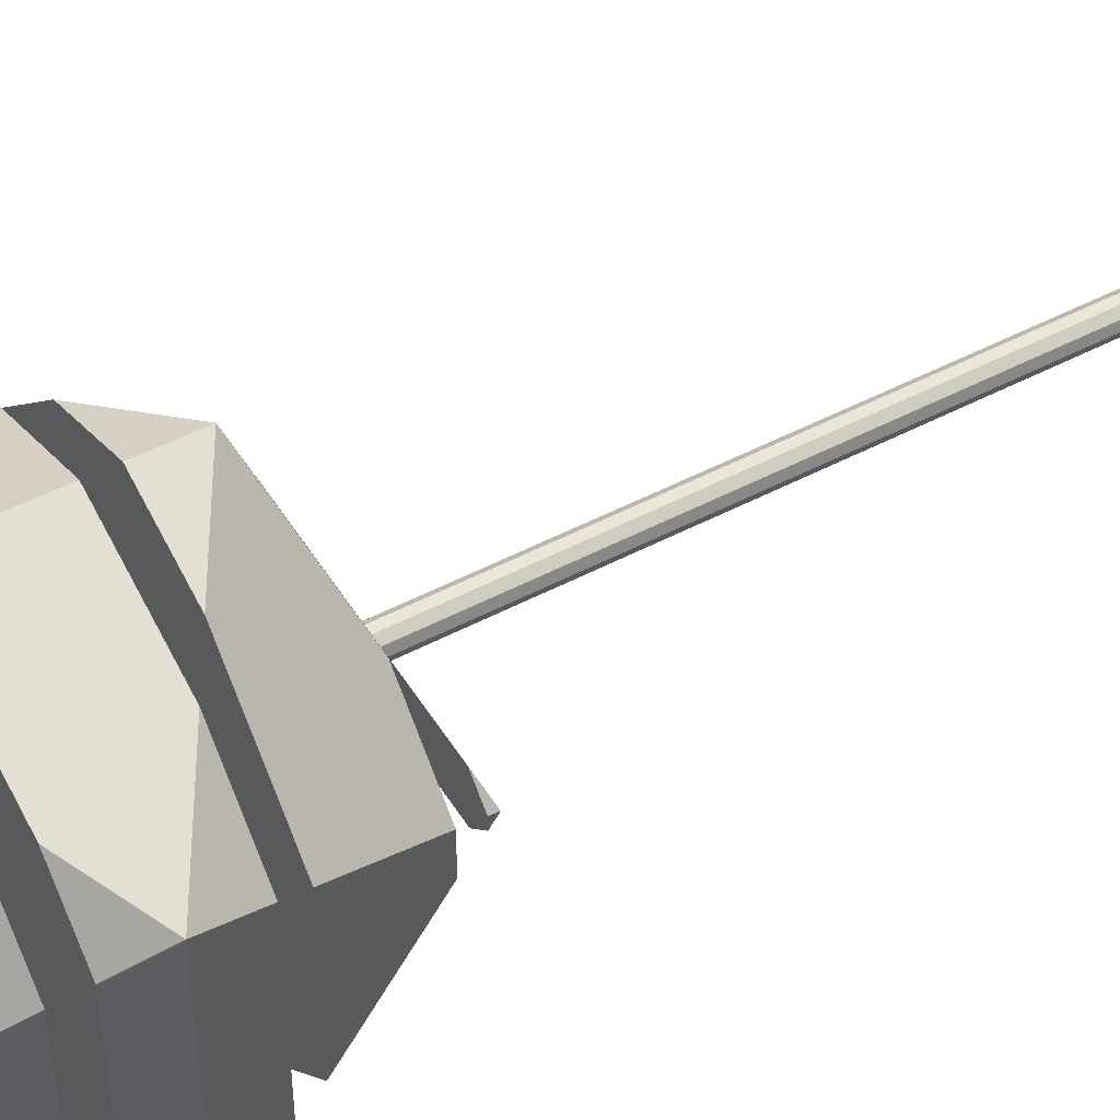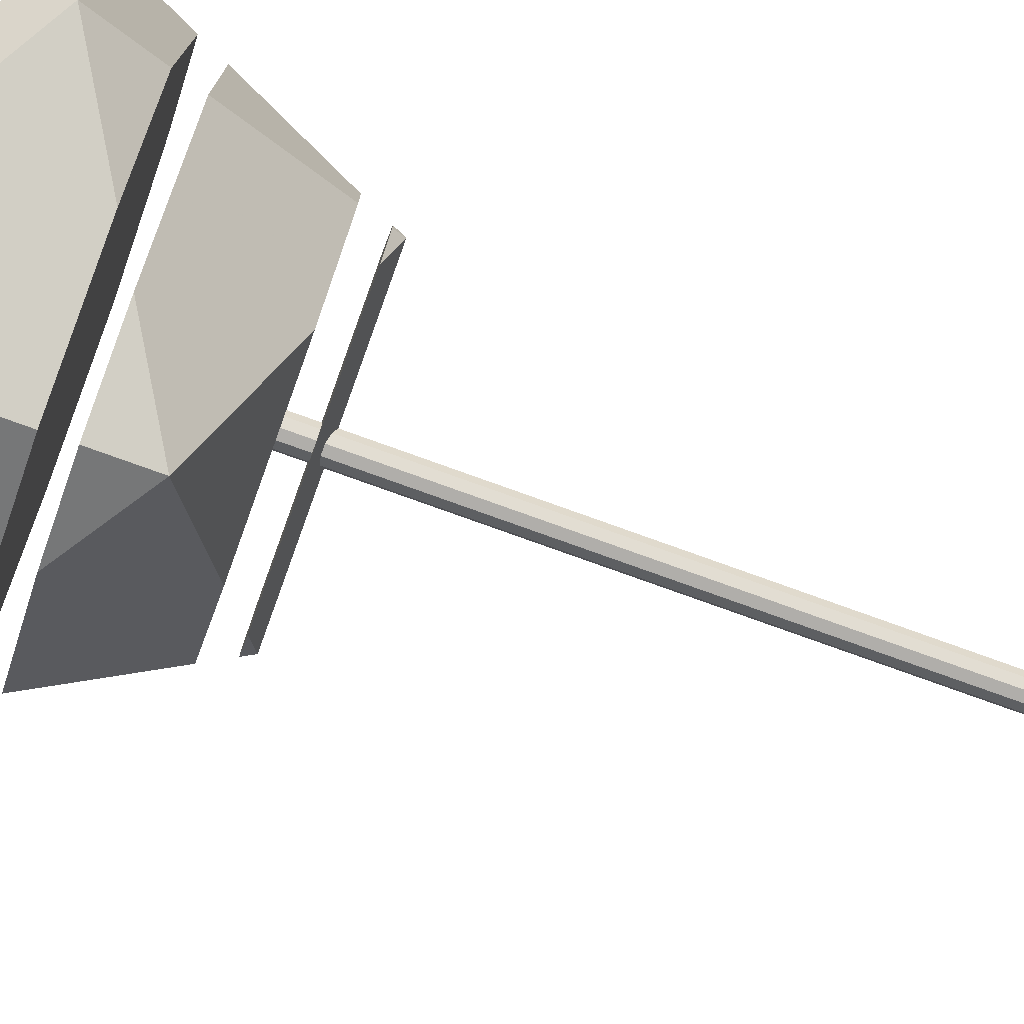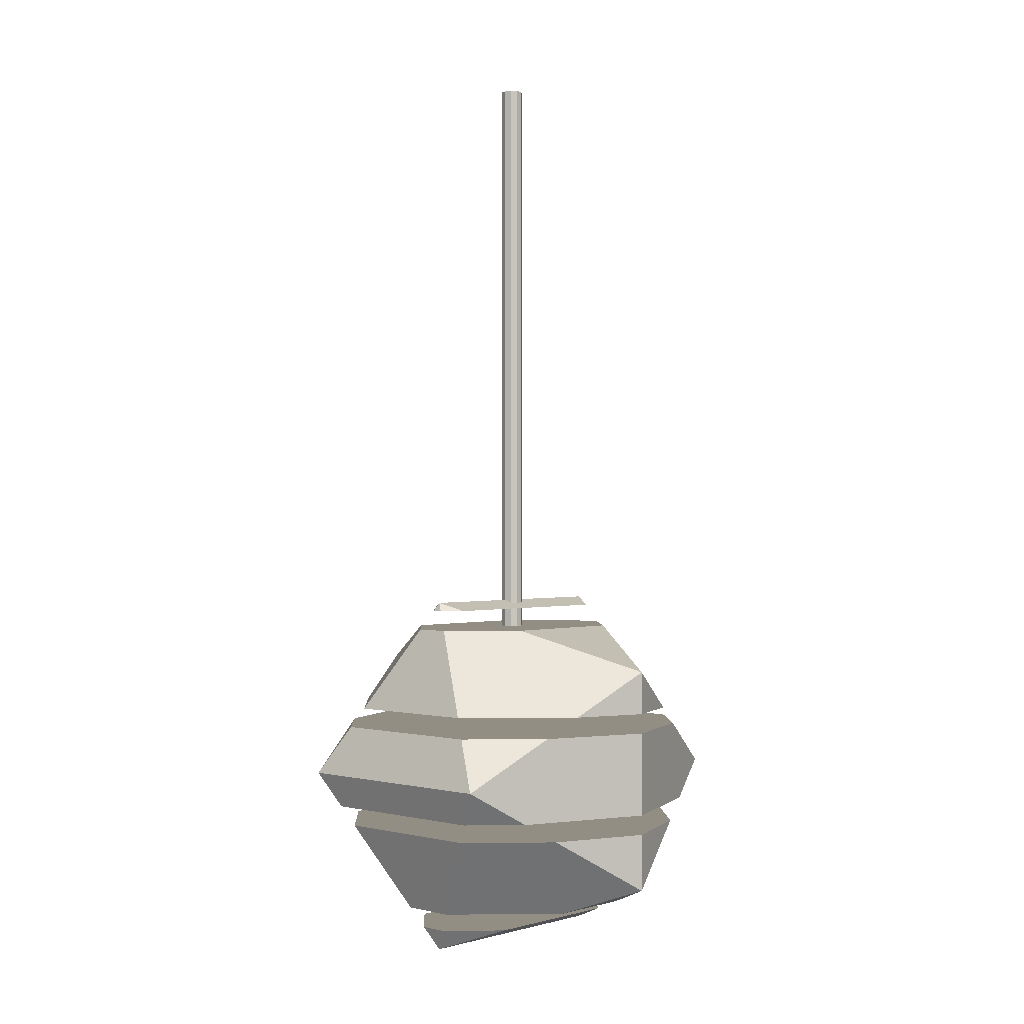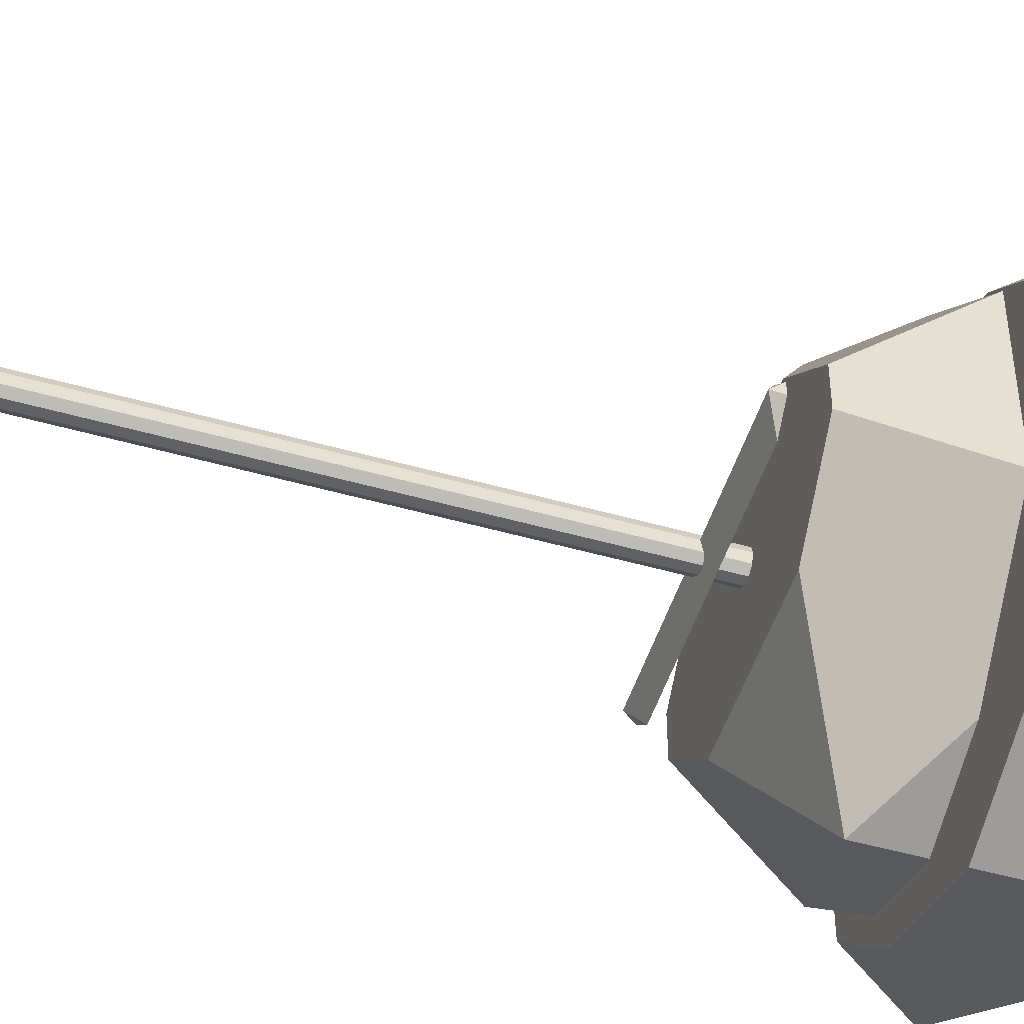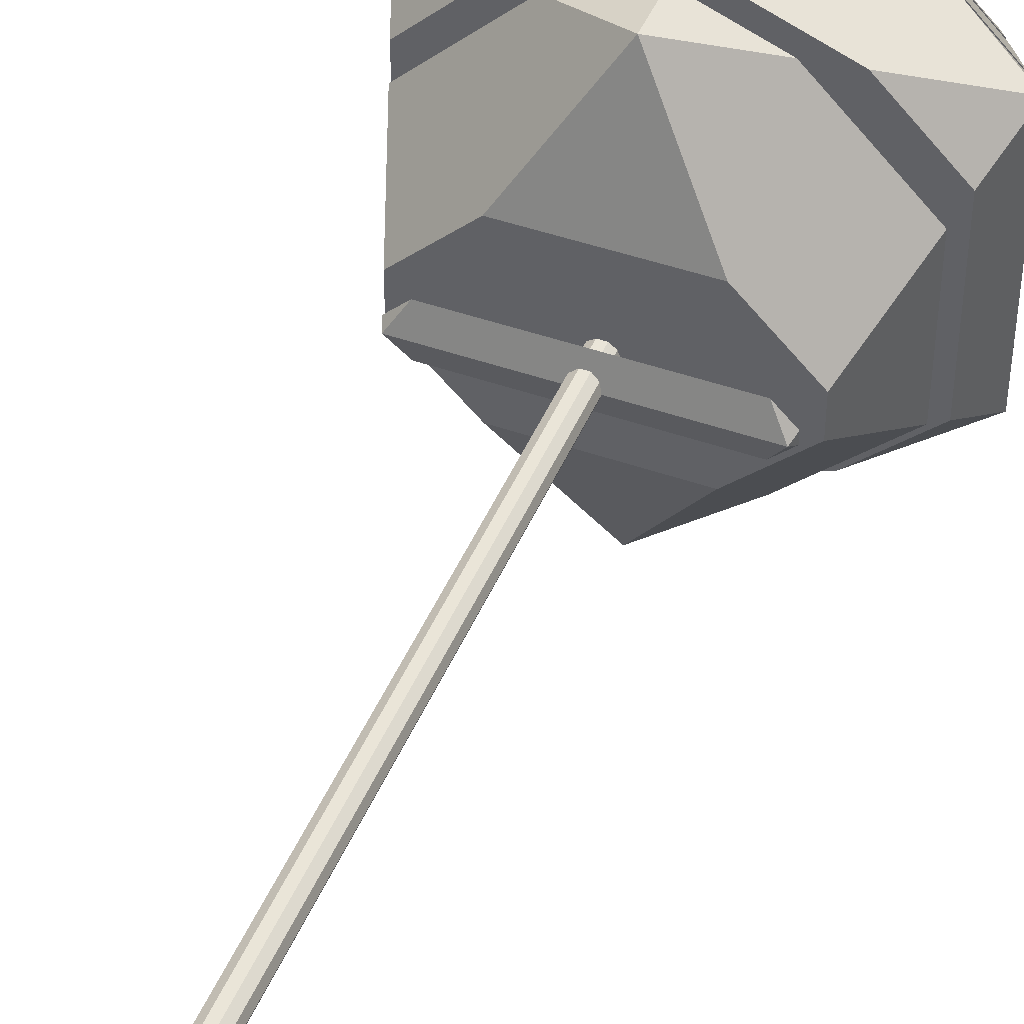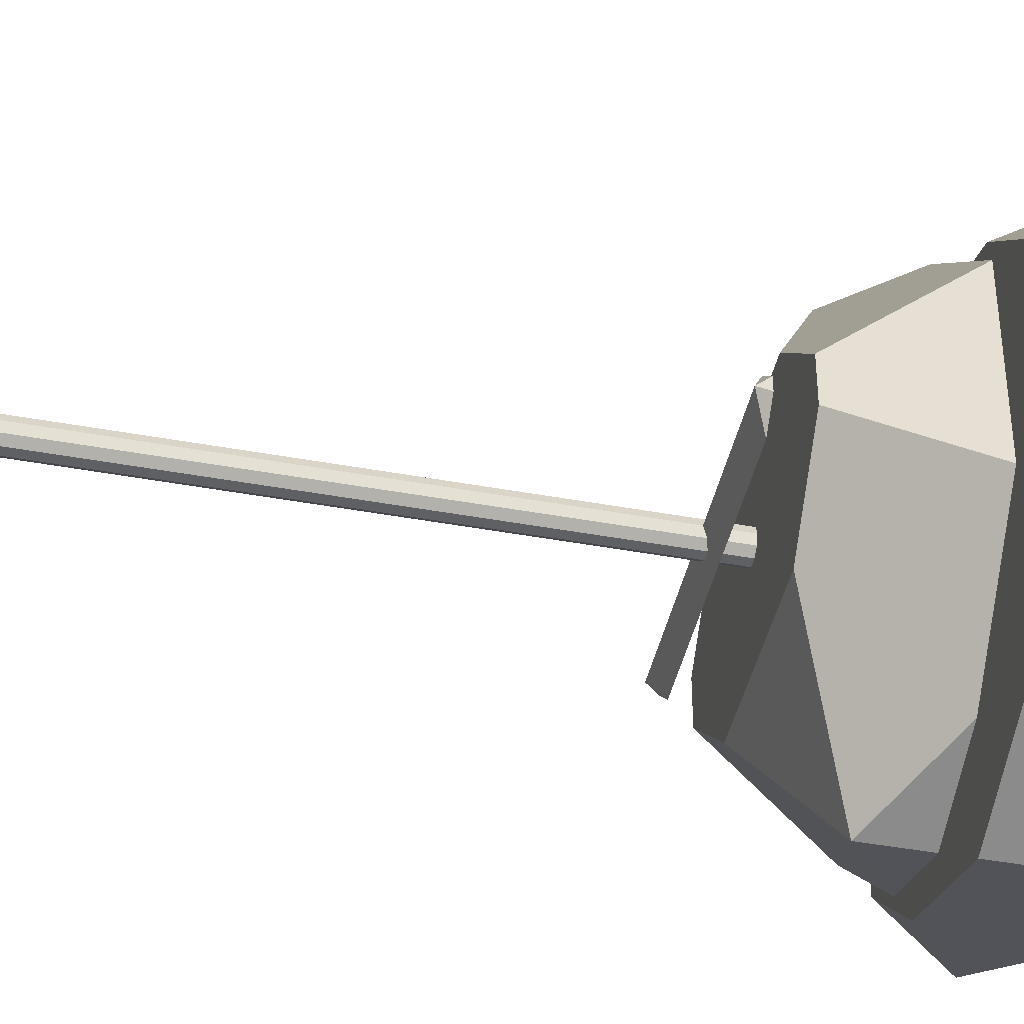
<metadata>
{"format":"obj","ext":"obj","renderer":"f3d","projection":"perspective","resolution":1024,"background":"white","views":[{"elev":48.8,"azim":59.6,"up":"+Z"},{"elev":-77.8,"azim":70.2,"up":"+Z"},{"elev":-0.2,"azim":132.8,"up":"+Y"},{"elev":-49.7,"azim":-107.4,"up":"+Z"},{"elev":45.4,"azim":-157.9,"up":"+Z"},{"elev":-43.2,"azim":-102.3,"up":"+Z"}]}
</metadata>
<code>
g Cylindre
v 0 -112.2 0
v 0 340.3 0
v 8.146 -112.2 0
v 8.146 -112.2 0
v 8.146 340.3 0
v 8.146 340.3 0
v 6.59 -112.2 -4.788
v 6.59 -112.2 -4.788
v 6.59 340.3 -4.788
v 6.59 340.3 -4.788
v 2.517 -112.2 -7.747
v 2.517 -112.2 -7.747
v 2.517 340.3 -7.747
v 2.517 340.3 -7.747
v -2.517 -112.2 -7.747
v -2.517 -112.2 -7.747
v -2.517 340.3 -7.747
v -2.517 340.3 -7.747
v -6.59 -112.2 -4.788
v -6.59 -112.2 -4.788
v -6.59 340.3 -4.788
v -6.59 340.3 -4.788
v -8.146 -112.2 0
v -8.146 -112.2 0
v -8.146 340.3 0
v -8.146 340.3 0
v -6.59 -112.2 4.788
v -6.59 -112.2 4.788
v -6.59 340.3 4.788
v -6.59 340.3 4.788
v -2.517 -112.2 7.747
v -2.517 -112.2 7.747
v -2.517 340.3 7.747
v -2.517 340.3 7.747
v 2.517 -112.2 7.747
v 2.517 -112.2 7.747
v 2.517 340.3 7.747
v 2.517 340.3 7.747
v 6.59 -112.2 4.788
v 6.59 -112.2 4.788
v 6.59 340.3 4.788
v 6.59 340.3 4.788
f 7 3 1
f 8 9 5 4
f 10 2 6
f 11 7 1
f 12 13 9 8
f 14 2 10
f 15 11 1
f 16 17 13 12
f 18 2 14
f 19 15 1
f 20 21 17 16
f 22 2 18
f 23 19 1
f 24 25 21 20
f 26 2 22
f 27 23 1
f 28 29 25 24
f 30 2 26
f 31 27 1
f 32 33 29 28
f 34 2 30
f 35 31 1
f 36 37 33 32
f 38 2 34
f 39 35 1
f 40 41 37 36
f 42 2 38
f 3 39 1
f 4 5 41 40
f 6 2 42
g Bool_en Neutre_1 Solide_platonicien
v 0 -130.7 137.1
v 0 -300.2 137.1
v 137.1 -215.5 84.71
v 137.1 -215.5 -84.71
v 0 -130.7 -137.1
v 0 -300.2 -137.1
v -137.1 -215.5 -84.71
v -137.1 -215.5 84.71
v 84.71 -78.38 0
v -84.71 -78.38 0
v -84.71 -352.5 0
v 84.71 -352.5 0
v -74.54 -84.67 16.46
v 74.54 -84.67 16.46
v -50.27 -99.67 55.73
v 50.27 -99.67 55.73
v 52.59 -163.2 117
v 117.1 -163.2 52.44
v 76.86 -178.2 107.7
v 122.9 -178.2 61.71
v 87.11 -84.67 3.885
v 92.84 -99.67 13.16
v 117.1 -163.2 -52.44
v 122.9 -178.2 -61.71
v 87.11 -84.67 -3.885
v 92.84 -99.67 -13.16
v 52.59 -163.2 -117
v 76.86 -178.2 -107.7
v 74.54 -84.67 -16.46
v 50.27 -99.67 -55.73
v -74.54 -84.67 -16.46
v -50.27 -99.67 -55.73
v -117.1 -163.2 -52.44
v -52.59 -163.2 -117
v -122.9 -178.2 -61.71
v -76.86 -178.2 -107.7
v -87.11 -84.67 -3.885
v -92.84 -99.67 -13.16
v -117.1 -163.2 52.44
v -122.9 -178.2 61.71
v -87.11 -84.67 3.885
v -92.84 -99.67 13.16
v -52.59 -163.2 117
v -76.86 -178.2 107.7
v -32.71 -320.4 84.14
v 32.71 -320.4 84.14
v -56.98 -335.4 44.87
v 56.98 -335.4 44.87
v 96.99 -320.4 19.86
v 91.26 -335.4 10.59
v 94.42 -241.8 101
v 127 -241.8 68.42
v 70.15 -256.8 110.3
v 121.3 -256.8 59.15
v 96.99 -320.4 -19.86
v 91.26 -335.4 -10.59
v 127 -241.8 -68.42
v 121.3 -256.8 -59.15
v 32.71 -320.4 -84.14
v 56.98 -335.4 -44.87
v 94.42 -241.8 -101
v 70.15 -256.8 -110.3
v -32.71 -320.4 -84.14
v -56.98 -335.4 -44.87
v -96.99 -320.4 -19.86
v -91.26 -335.4 -10.59
v -127 -241.8 -68.42
v -94.42 -241.8 -101
v -121.3 -256.8 -59.15
v -70.15 -256.8 -110.3
v -96.99 -320.4 19.86
v -91.26 -335.4 10.59
v -127 -241.8 68.42
v -121.3 -256.8 59.15
v -94.42 -241.8 101
v -70.15 -256.8 110.3
v 0 -241.8 137.1
v 0 -256.8 137.1
v 0 -163.2 137.1
v 0 -178.2 137.1
v 0 -241.8 -137.1
v 0 -256.8 -137.1
v 0 -163.2 -137.1
v 0 -178.2 -137.1
f 57 43 58
f 56 51 52 55
f 60 64 58
f 60 58 43 59
f 61 45 62
f 63 51 56
f 65 68 64 60
f 62 45 46 66
f 67 51 63
f 66 46 70
f 72 68 65
f 65 69 47 72
f 71 51 67
f 73 52 51 71
f 72 47 74
f 78 49 77
f 75 80 74
f 75 74 47 76
f 79 52 73
f 77 49 50 82
f 81 84 80 75
f 83 52 79
f 57 84 81
f 81 85 43 57
f 82 50 86
f 55 52 83
f 88 44 87
f 89 53 54 90
f 91 96 95
f 91 95 44 88
f 90 54 92
f 94 45 93
f 97 100 96 91
f 92 54 98
f 99 46 45 94
f 104 100 97
f 97 101 48 104
f 98 54 102
f 103 46 99
f 102 54 53 106
f 105 48 101
f 106 53 108
f 107 111 112
f 107 112 48 105
f 109 49 110
f 108 53 114
f 113 116 111 107
f 115 50 49 109
f 114 53 89
f 118 116 113
f 113 87 44 118
f 117 50 115
f 119 122 86
f 119 86 50 117
f 118 44 120
f 121 43 85
f 61 122 119
f 119 93 45 61
f 120 44 95
f 59 43 121
f 103 123 126
f 126 70 46 103
f 125 47 69
f 104 48 124
f 124 48 112
f 76 47 125
f 78 126 123
f 123 110 49 78
g Bool_en Neutre Cloneur Cube_2
v -32.71 -320.4 84.14
v 32.71 -320.4 84.14
v -56.98 -335.4 44.87
v 56.98 -335.4 44.87
v 96.99 -320.4 19.86
v 91.26 -335.4 10.59
v 96.99 -320.4 -19.86
v 91.26 -335.4 -10.59
v 32.71 -320.4 -84.14
v 56.98 -335.4 -44.87
v -32.71 -320.4 -84.14
v -56.98 -335.4 -44.87
v -96.99 -320.4 -19.86
v -91.26 -335.4 -10.59
v -96.99 -320.4 19.86
v -91.26 -335.4 10.59
f 127 141 131 128
f 135 133 139 137
f 133 131 141 139
f 130 132 142 129
f 138 132 134 136
f 140 142 132 138
g Bool_en Neutre Cloneur Cube_3
v 94.42 -241.8 101
v 127 -241.8 68.42
v 70.15 -256.8 110.3
v 121.3 -256.8 59.15
v 127 -241.8 -68.42
v 121.3 -256.8 -59.15
v 94.42 -241.8 -101
v 70.15 -256.8 -110.3
v -127 -241.8 -68.42
v -94.42 -241.8 -101
v -121.3 -256.8 -59.15
v -70.15 -256.8 -110.3
v -127 -241.8 68.42
v -121.3 -256.8 59.15
v -94.42 -241.8 101
v -70.15 -256.8 110.3
v 0 -241.8 137.1
v 0 -256.8 137.1
v 0 -241.8 -137.1
v 0 -256.8 -137.1
f 152 161 149 147
f 144 151 152 147
f 155 151 159 157
f 143 159 151 144
f 154 145 146 148
f 153 156 158 160
f 162 154 148 150
f 153 160 145 154
g Bool_en Neutre Cloneur Cube_4
v 52.59 -163.2 117
v 117.1 -163.2 52.44
v 76.86 -178.2 107.7
v 122.9 -178.2 61.71
v 117.1 -163.2 -52.44
v 122.9 -178.2 -61.71
v 52.59 -163.2 -117
v 76.86 -178.2 -107.7
v -117.1 -163.2 -52.44
v -52.59 -163.2 -117
v -122.9 -178.2 -61.71
v -76.86 -178.2 -107.7
v -117.1 -163.2 52.44
v -122.9 -178.2 61.71
v -52.59 -163.2 117
v -76.86 -178.2 107.7
v 0 -163.2 137.1
v 0 -178.2 137.1
v 0 -163.2 -137.1
v 0 -178.2 -137.1
f 163 171 167 164
f 171 163 179
f 175 171 179 177
f 172 181 169 167
f 167 171 172
f 173 180 165 166
f 166 168 170 182
f 173 176 178 180
f 173 166 182 174
g Bool_en Neutre Cloneur Cube_5
v -74.54 -84.67 16.46
v 74.54 -84.67 16.46
v -50.27 -99.67 55.73
v 50.27 -99.67 55.73
v 87.11 -84.67 3.885
v 92.84 -99.67 13.16
v 87.11 -84.67 -3.885
v 92.84 -99.67 -13.16
v 74.54 -84.67 -16.46
v 50.27 -99.67 -55.73
v -74.54 -84.67 -16.46
v -50.27 -99.67 -55.73
v -87.11 -84.67 -3.885
v -92.84 -99.67 -13.16
v -87.11 -84.67 3.885
v -92.84 -99.67 13.16
f 195 193 191 189
f 195 184 183 197
f 195 189 187 184
f 194 188 190 192
f 194 196 198 185
f 194 185 186 188

</code>
